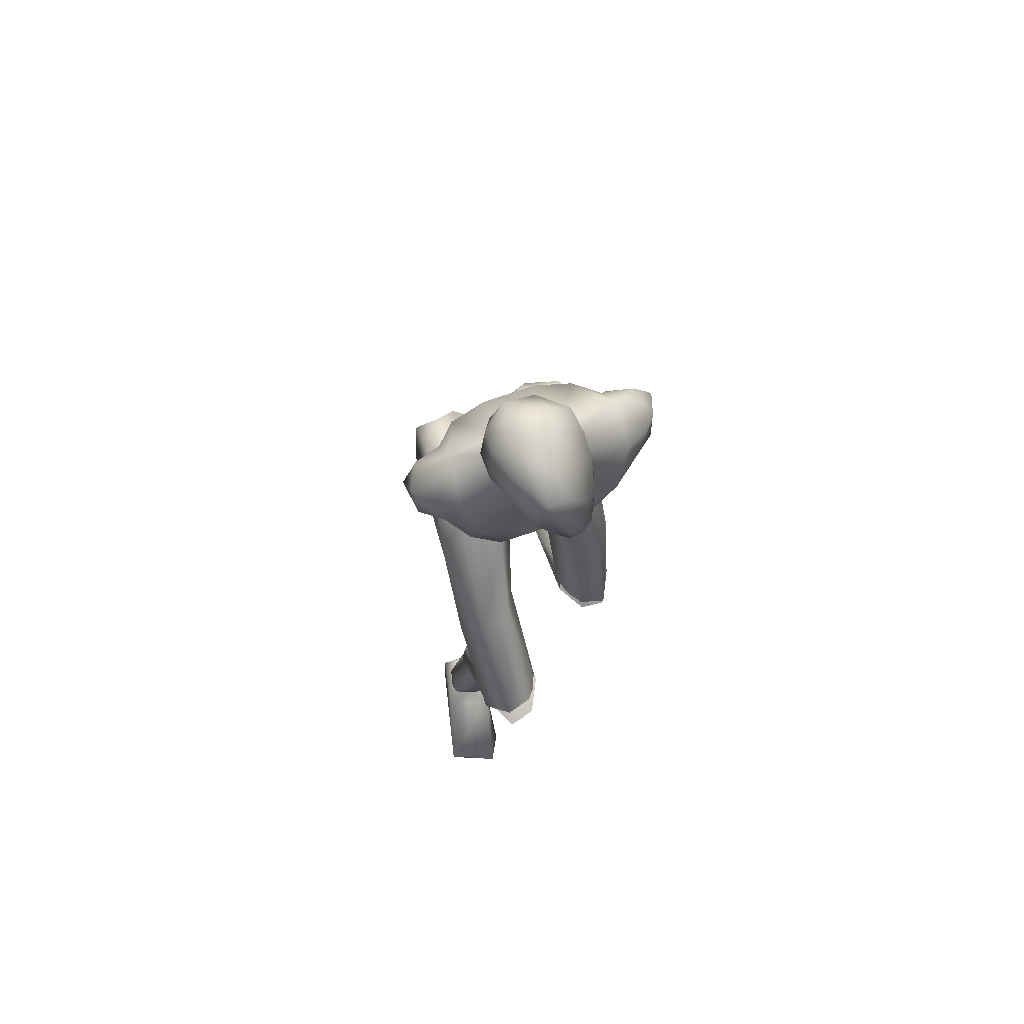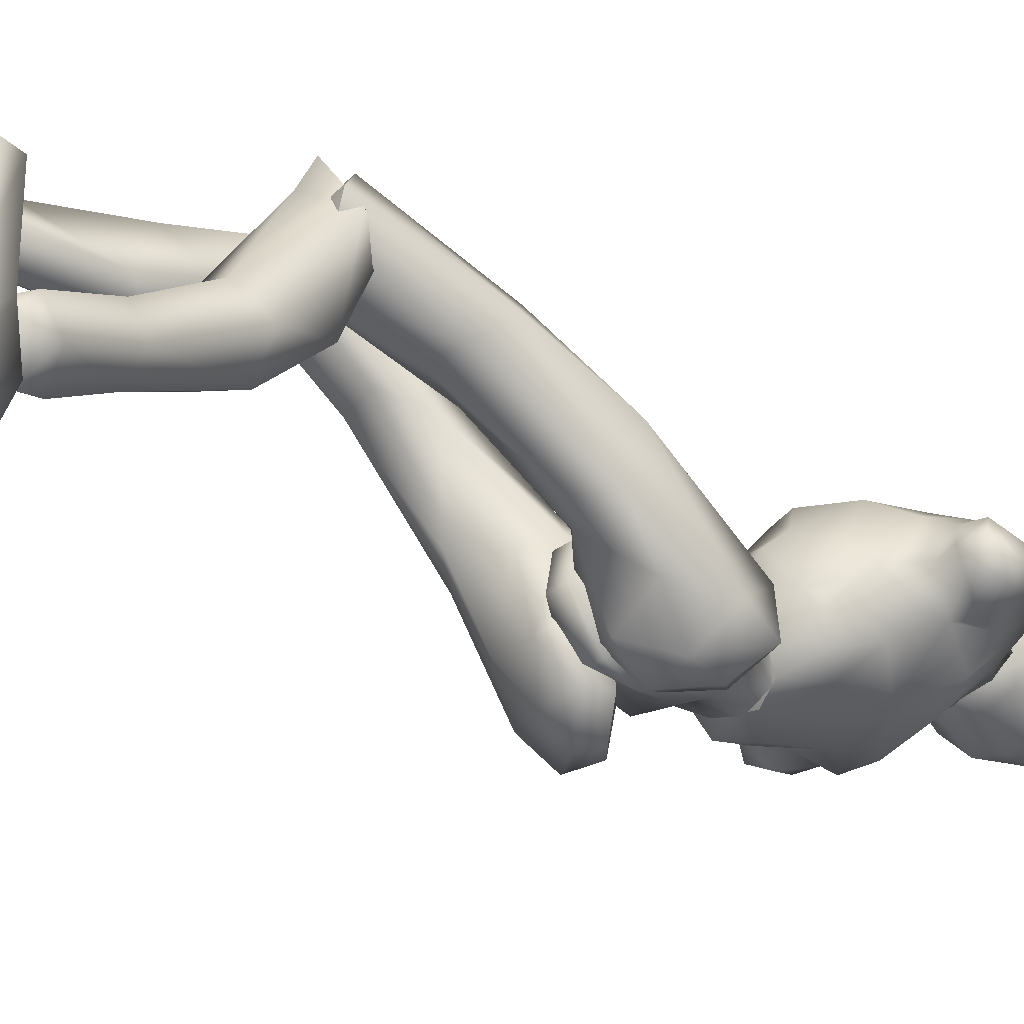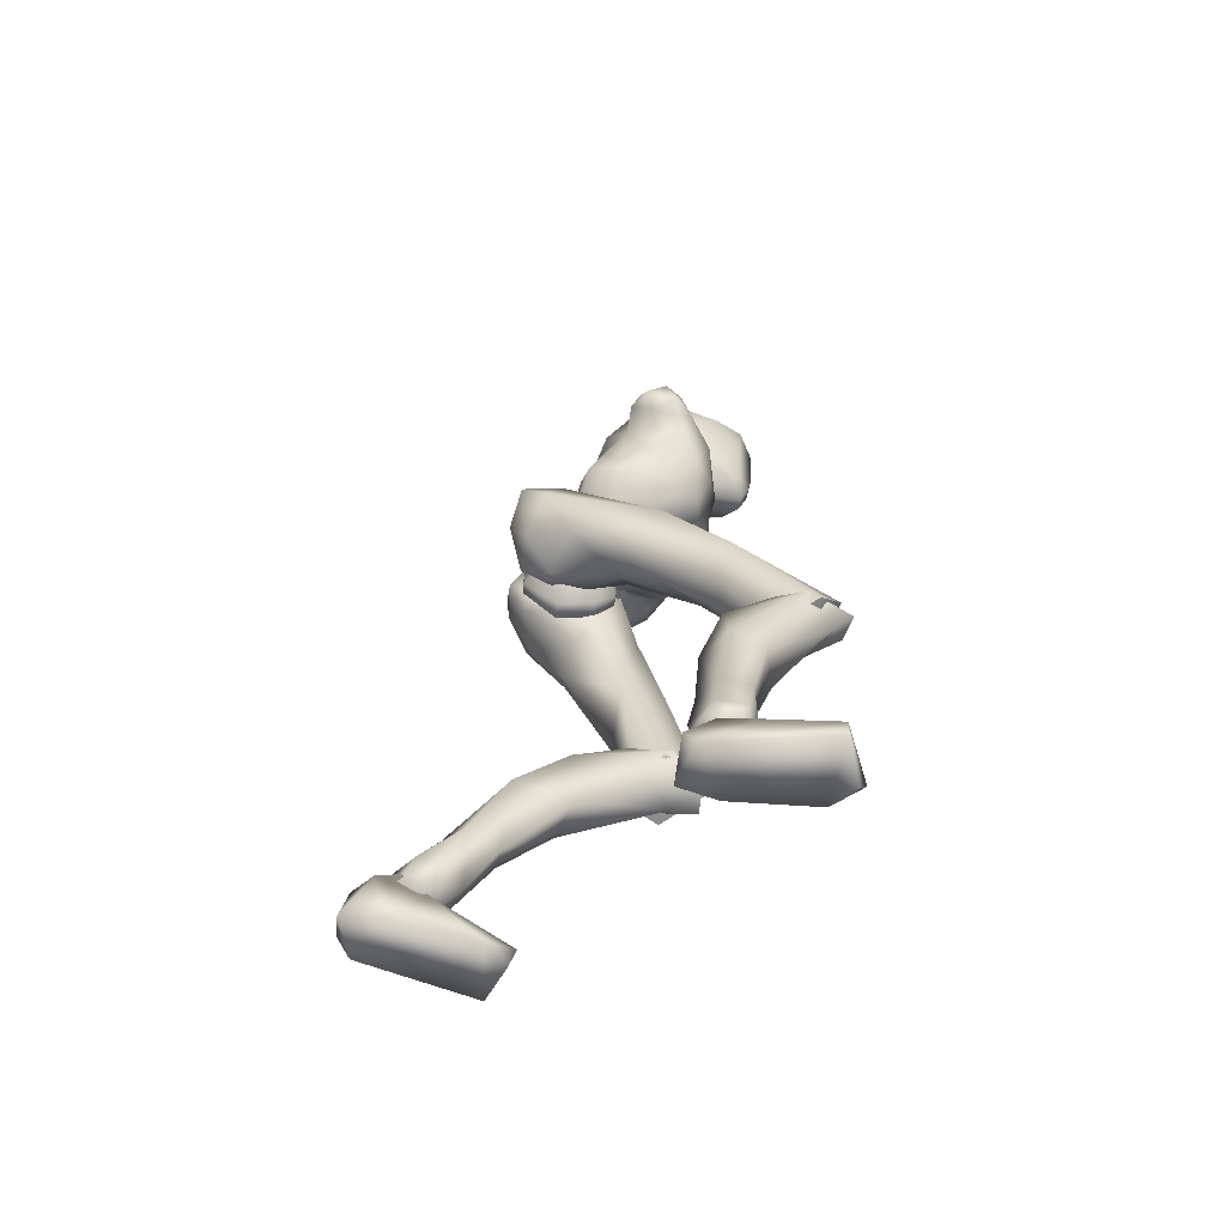
<metadata>
{"format":"obj","ext":"obj","renderer":"f3d","projection":"perspective","resolution":1024,"background":"white","views":[{"elev":72.2,"azim":-20.9,"up":"+Y"},{"elev":-39.0,"azim":50.2,"up":"+Z"},{"elev":-64.5,"azim":-96.9,"up":"+Y"}]}
</metadata>
<code>
o Melee_Husk
v 2.338 46.42 1.759
v 3.253 43.75 3.611
v 3.641 46.14 1.548
v 0.6414 49.41 1.59
v 1.074 49.15 4.233
v 0.5419 44.04 5.246
v -0.03009 40.98 5.419
v -1.429 43.76 5.245
v -3.952 42.73 3.606
v -3.362 48.52 4.23
v -3.814 45.55 1.755
v -3.015 48.9 1.588
v -4.986 44.92 1.542
v -1.654 40.52 4.697
v -0.1287 38.74 5.201
v 0.6878 38.86 5.201
v 1.658 40.99 4.7
v -0.3907 48.26 6.463
v -1.71 48.08 6.462
v 1.205 48.26 4.381
v 0.9151 49.44 1.983
v 3.523 50.29 2.487
v -1.632 48.67 8.986
v -2.878 48.23 7.378
v -1.02 48.5 7.503
v -1.811 47.17 6.279
v -0.4842 47.05 6.277
v 0.7597 47.9 7.374
v 3.814 48.73 4.913
v 4.458 50.21 4.775
v 4.4 53.17 3.723
v 5.993 55.71 5.149
v 5.421 51.98 6.917
v 6.921 54.09 7.346
v 6.656 53.72 9.945
v 8.062 54.5 8.977
v 7.681 56.36 10.44
v 9.351 55.29 9.043
v 8.582 58.22 9.556
v 9.668 57.71 8.287
v 4.644 50.55 7.796
v 10.53 56.15 6.141
v 10.26 54.07 7.009
v 8.837 53.48 6.882
v 8.646 54.17 5.427
v 6.703 61.04 7.511
v 9.13 57.46 5.766
v 9.733 55.53 5.232
v 2.554 49.22 9.428
v 4.888 51.85 11.06
v 5.244 56.06 12.21
v 6.658 59.08 10.54
v 3.001 62.34 9.256
v 1.86 59.66 11.73
v 2.625 61.23 11.91
v 0.05326 60.2 12.86
v 0.02111 59.85 11.92
v -1.823 59.99 11.73
v -1.911 55.61 13.19
v -5.802 57.06 12.22
v -4.219 53.32 12.43
v -2.049 50.59 11.62
v -6.649 60.29 10.56
v 1.156 55.33 13.19
v 2.383 64.18 9.558
v -2.465 62.84 9.262
v -6.345 62.23 7.525
v -2.291 61.68 11.92
v -1.524 64.53 9.562
v 3.01 52.66 12.42
v 2.15 49.94 11.28
v 0.3806 50.37 11.62
v -0.507 54.06 12.76
v -0.824 50.61 10.68
v -0.3835 48.55 8.985
v 1.973 47.97 8.033
v -9.707 59.78 8.244
v -9.571 57.43 9.18
v -8.807 59.94 9.597
v -8.137 57.82 10.44
v -8.342 56.53 9.091
v -7.582 55.05 9.967
v -6.217 52.86 11.07
v -3.868 50.49 11.29
v -4.398 49.86 9.435
v -6.218 51.54 7.808
v -8.636 59.68 6.231
v -9.867 57.65 6.646
v -8.819 56.24 7.263
v -7.529 56 7.546
v -6.712 53.1 6.935
v -5.737 49.6 4.923
v -4.057 48.52 8.039
v -3.257 48.66 4.386
v -8.279 58.03 5.54
v -6.296 57.02 5.389
v -6.103 51.17 4.786
v -5.174 51.08 2.496
v -2.763 49.78 1.987
v -5.512 54.07 3.733
v -0.4128 62.33 16.48
v -0.5231 64.45 16.87
v -1.526 62.24 15.67
v 0.5145 62.6 16.51
v 1.38 62.86 15.91
v 0.9034 61.17 15.83
v -0.05698 60.94 15.86
v -1.608 61.04 14.51
v -2.738 63.01 13.82
v -2.93 61.91 12.15
v -3.767 63.94 12.11
v -3.798 63.39 10.23
v -4.592 65.92 11.4
v -4.57 65.97 9.395
v -4.589 68.37 11.45
v -4.124 69.42 9.248
v -4.17 69.91 10.91
v -2.513 71.2 9.964
v -2.487 71.05 12.61
v -0.2958 71.19 10.93
v -2.209 70.12 7.902
v -3.141 66.72 7.453
v -2.742 63.98 8.5
v -2.216 62.99 8.644
v -0.3137 63.31 7.754
v -0.6245 64.63 7.516
v -1.429 67.16 6.933
v -0.9611 70.85 13.39
v -2.035 69.98 15.97
v -0.369 69.19 15.84
v -1.321 67.52 16.9
v 1.03 66.43 15.6
v -2.853 65.52 15.55
v -4.16 68.15 13.6
v -3.554 69.96 13.29
v -3.005 68.59 15.82
v 0.652 69.71 13.65
v 2.81 64.75 12.18
v 2.551 67.57 11.17
v 2.811 65.29 9.695
v 2.223 68.44 9.361
v 1.39 65 8.227
v 1.075 70 11.25
v 0.1779 70.6 9.439
v 0.3503 67.63 7.233
v 1.805 63.92 8.592
v 2.996 63.11 12.2
v 2.273 63.9 14.1
v 2.065 61.82 14.69
v 4.793 4.687 -7.702
v 6.461 4.387 -7.144
v 4.79 3.975 -6.169
v 6.368 4.032 -5.346
v 8.246 4.402 -6.877
v 6.435 5.618 -8.847
v -0.1797 37.12 3.642
v 1.19 37.32 3.643
v -0.04858 36.58 0.8913
v 1.218 36.76 0.8921
v -0.1991 39.15 -1.704
v 0.6499 39.28 -1.704
v -0.1745 42.03 -1.74
v 7.538 20.46 8.56
v 6.154 18.93 11.69
v 5.704 18.14 9.521
v 4.108 19.42 11.53
v 3.18 18.68 7.465
v 2.625 20.9 9.508
v 6.62 14.6 1.888
v 3.645 14.64 2.979
v 2.775 19.14 2.569
v 3.352 22.29 7.367
v 5.468 10.85 -5.422
v 3.015 15.51 -1.215
v 5.003 17.11 -1.527
v 4.789 9.509 -1.547
v 3.651 9.987 -3.866
v 4.21 6.909 -6.709
v 5.884 7.309 -8.026
v 3.7 5.197 -4.848
v 5.762 5.87 -3.636
v 6.566 10.08 -1.779
v 6.829 11.15 -3.8
v 7.218 16.54 0.1419
v 6.427 20.13 1.703
v 6.49 22.19 7.633
v 8.167 5.291 -5.313
v 7.906 6.733 -6.898
v 7.782 28.69 7.365
v 6.018 21.02 12.03
v 7.607 19.32 9.096
v 0.8085 37.51 1.359
v 2.438 35.99 2.692
v 0.9425 37.24 4.221
v 1.864 38.7 -1.539
v 0.6352 38.96 -1.064
v 1.094 41.26 -2.722
v 0.5866 42.85 -1.806
v 2.776 44.53 -2.089
v 3.631 43.56 -2.776
v 4.394 45.4 -0.8035
v 6.239 44.52 -1.567
v 6.03 44.49 1.75
v 6.945 41.87 -0.8872
v 7.414 35.9 5.625
v 6.38 35.67 2.18
v 6.291 26.85 5.575
v 6.665 19.5 7.083
v 3.549 19.26 6.683
v 3.962 26.6 5.676
v 4.724 33.71 1.952
v 5.232 38.46 -0.3841
v 3.892 41.36 -2.473
v 3.818 44.19 2.165
v 5.012 43.6 3.914
v 5.512 40.03 6.018
v 0.6461 40.13 5.69
v 2.664 36.64 7.205
v 2.56 29.57 5.983
v 2.67 20.24 8.988
v 3.659 30.41 9.267
v 4 21.12 11.43
v 6.137 30.12 9.749
v 0.3225 63.16 11.42
v 0.4578 64.68 8.921
v 2.666 62.22 7.356
v -2.161 62.66 7.361
v -4.929 59.01 3.927
v -6.568 59.7 5.679
v 7.232 56.37 4.826
v 6.536 58.47 5.595
v 4.72 58.13 3.916
v 1.966 58.69 3.298
v -2.121 59.06 3.302
v -2.392 56.4 2.864
v -3.462 52.42 2.051
v -0.8873 50.02 1.396
v 1.75 56.02 2.86
v 2.08 51.91 2.045
v -2.634 37.03 5.148
v -0.9648 37.78 3.306
v -1.157 38.83 5.977
v -1.953 37.51 0.165
v -0.7311 37.96 0.494
v -1.136 39.26 -2.039
v -0.6319 41.09 -1.934
v -2.8 42.46 -2.999
v -3.651 41.28 -3.188
v -4.434 43.81 -2.281
v -6.272 42.68 -2.602
v -6.127 44.16 0.3701
v -7.016 40.63 -0.8077
v -7.667 38.28 7.696
v -6.568 36.51 4.756
v -8.136 32.65 12.52
v -6.627 30.19 11.79
v -8.082 25.09 18.32
v -7.099 24.34 16.47
v -3.978 23.94 16.29
v -6.534 27.94 20.19
v -4.303 30.02 12.04
v -4.926 34.66 5.479
v -5.344 37.83 1.228
v -3.938 39.46 -1.92
v -3.927 44.09 0.9225
v -5.16 44.36 2.721
v -5.734 42.13 6.209
v -0.8617 42.08 5.976
v -2.941 39.66 8.868
v -2.88 32.81 10.99
v -3.135 25.86 17.91
v -4.034 35.05 13.52
v -4.503 27.76 19.65
v -6.523 35.01 14.02
v -3.758 23.75 17.13
v -3.135 26.66 17.9
v -4.503 26.28 20.45
v -6.176 24.24 19.32
v -6.534 25.94 20.9
v -8.082 25.88 17.49
v -7.406 17.62 14.19
v -4.383 18.12 15
v -3.589 21.93 12.55
v -3.978 26.92 15.4
v -3.962 16.98 10.85
v -5.982 18.28 9.932
v -6.552 10.94 9.346
v -7.047 6.603 8.666
v -5.308 6.829 9.94
v -4.653 10.86 11.04
v -5.676 11.5 13.37
v -7.615 4.729 8.734
v -5.91 4.405 10.1
v -4.691 6.149 12.35
v -6.701 7.322 13.22
v -7.468 11.92 12.99
v -7.839 11.95 10.72
v -8.109 18.56 11.78
v -7.29 22.45 11.5
v -7.099 26.99 15.83
v -5.826 4.47 11.78
v -7.364 4.913 12.57
v -9.175 6.067 12.11
v -9.006 6.625 10.03
v -9.317 4.565 11.12
v -6.133 4.405 10.1
v -7.838 4.729 8.734
v -6.049 4.47 11.78
v -8.854 4.606 10.17
v -8.111 4.386 12.24
v -6.465 2.947 13.48
v -6.189 0.6685 7.816
v -5.841 0.1409 10.58
v -6.697 -0.7889 16.61
v -7.926 -0.06471 18.77
v -8.392 -1.099 18.18
v -11.51 -0.8205 17.04
v -11.58 0.6925 17.13
v -10.09 2.691 12.27
v -9.058 1.971 7.966
v -9.435 0.4392 8.76
v -7.546 4.41 10.81
v 1.139 41.66 1.422
v 3.062 40.77 0.8509
v 2.863 46.17 0.6302
v 0.05466 44.33 -0.6637
v 6.344 5.303 -10.53
v 5.236 0.9831 -10.93
v 4.678 4.933 -9.129
v 4.924 0.7575 -8.124
v 5.15 3.954 -5.591
v 5.816 0.6896 -2.025
v 6.916 1.823 0.02084
v 7.517 0.7934 -0.4337
v 10.59 1.325 -1.615
v 10.46 2.834 -1.715
v 8.797 4.018 -6.771
v 6.615 5.429 -7.002
v 7.349 5.487 -9.091
v 7.914 2.649 -10.95
v 8.473 1.287 -9.979
v 4.565 5.192 -7.462
v -1.035 44.18 -0.6644
v -4.245 45.16 0.6254
v -0.8977 47.12 0.7876
v -1.214 49.35 0.8997
v -2.935 39.92 0.8469
v -1.048 48.23 3.589
v -1.257 41.5 1.468
v -1.223 49.4 3.748
v -5.555 25.31 18.65
v -5.555 27.04 18.11
v 5.074 19.39 9.437
v 0.3947 61.22 10.54
v 5.056 21.18 9.76
f 1 2 3
f 4 5 1
f 5 2 1
f 2 5 6
f 2 6 7
f 6 8 7
f 8 9 7
f 10 9 8
f 9 10 11
f 10 12 11
f 9 11 13
f 9 14 7
f 7 14 15
f 7 15 16
f 17 7 16
f 17 2 7
f 18 6 5
f 6 18 8
f 19 8 18
f 8 19 10
f 20 21 22
f 23 24 25
f 26 25 24
f 26 27 25
f 25 27 28
f 27 20 28
f 28 20 29
f 29 20 22
f 30 29 22
f 30 22 31
f 30 31 32
f 30 32 33
f 33 32 34
f 33 34 35
f 35 34 36
f 35 36 37
f 36 38 37
f 38 39 37
f 38 40 39
f 33 29 30
f 29 33 41
f 33 35 41
f 38 42 40
f 42 38 43
f 44 43 38
f 36 44 38
f 34 44 36
f 34 45 44
f 34 32 45
f 39 40 46
f 46 40 47
f 42 47 40
f 42 48 47
f 43 48 42
f 44 48 43
f 45 48 44
f 29 41 49
f 49 41 50
f 41 35 50
f 50 35 51
f 51 35 37
f 51 37 52
f 39 52 37
f 52 39 46
f 53 52 46
f 54 52 53
f 55 54 53
f 56 54 55
f 57 54 56
f 57 56 58
f 59 57 58
f 58 60 59
f 60 61 59
f 59 61 62
f 52 54 51
f 58 63 60
f 57 64 54
f 65 55 53
f 63 66 67
f 63 58 66
f 58 68 66
f 58 56 68
f 68 69 66
f 51 54 64
f 64 70 51
f 51 70 50
f 50 70 71
f 71 49 50
f 49 71 72
f 71 70 72
f 70 64 72
f 72 64 73
f 57 73 64
f 73 57 59
f 59 62 73
f 74 73 62
f 73 74 72
f 72 74 75
f 72 75 49
f 49 75 76
f 77 78 79
f 79 78 80
f 78 81 80
f 81 82 80
f 82 60 80
f 82 83 60
f 83 61 60
f 83 84 61
f 61 84 62
f 84 85 62
f 23 62 85
f 74 62 23
f 23 25 74
f 25 75 74
f 28 75 25
f 28 76 75
f 29 76 28
f 49 76 29
f 82 86 83
f 86 85 83
f 85 84 83
f 80 60 63
f 63 79 80
f 79 63 67
f 79 67 77
f 77 67 87
f 87 88 77
f 88 78 77
f 88 89 78
f 89 81 78
f 89 90 81
f 90 82 81
f 90 91 82
f 91 86 82
f 91 92 86
f 86 92 85
f 93 85 92
f 23 85 93
f 93 24 23
f 93 92 24
f 24 92 94
f 94 26 24
f 95 88 87
f 88 95 89
f 95 90 89
f 96 90 95
f 96 91 90
f 96 97 91
f 92 91 97
f 92 97 98
f 94 92 98
f 99 94 98
f 98 97 100
f 100 97 96
f 101 102 103
f 102 104 105
f 101 104 102
f 101 106 104
f 107 106 101
f 107 101 103
f 108 107 103
f 109 108 103
f 108 109 110
f 109 111 110
f 111 112 110
f 111 113 112
f 112 113 114
f 114 113 115
f 116 114 115
f 116 115 117
f 118 116 117
f 118 117 119
f 118 119 120
f 116 118 121
f 116 121 122
f 114 116 122
f 114 122 123
f 123 112 114
f 123 124 112
f 124 110 112
f 125 124 123
f 126 125 123
f 123 127 126
f 122 127 123
f 122 121 127
f 120 119 128
f 129 128 119
f 129 130 128
f 130 129 131
f 131 132 130
f 132 131 102
f 131 133 102
f 103 102 133
f 103 133 109
f 133 111 109
f 133 134 111
f 111 134 113
f 113 134 115
f 115 134 117
f 117 134 135
f 119 117 135
f 135 129 119
f 129 135 136
f 129 136 131
f 136 133 131
f 134 133 136
f 134 136 135
f 130 132 137
f 132 138 137
f 138 139 137
f 139 138 140
f 139 140 141
f 140 142 141
f 139 141 143
f 139 143 137
f 128 130 137
f 137 120 128
f 137 143 120
f 143 144 120
f 141 144 143
f 144 141 145
f 145 141 142
f 145 142 127
f 127 142 126
f 126 142 125
f 125 142 146
f 146 142 140
f 147 146 140
f 147 140 138
f 138 148 147
f 138 132 148
f 132 105 148
f 102 105 132
f 121 145 127
f 144 145 121
f 118 144 121
f 144 118 120
f 148 149 147
f 149 148 105
f 149 105 106
f 104 106 105
f 150 151 152
f 152 151 153
f 153 151 154
f 154 151 155
f 155 151 150
f 14 156 15
f 156 157 15
f 16 15 157
f 157 17 16
f 156 158 157
f 159 157 158
f 158 160 159
f 161 159 160
f 161 160 162
f 163 164 165
f 166 165 164
f 165 166 167
f 168 167 166
f 163 165 169
f 165 170 169
f 165 167 170
f 170 167 171
f 168 171 167
f 172 171 168
f 173 174 175
f 175 174 171
f 170 171 174
f 176 169 170
f 170 174 176
f 176 174 177
f 173 177 174
f 177 173 178
f 173 179 178
f 179 155 150
f 178 179 150
f 150 180 178
f 180 177 178
f 181 177 180
f 181 176 177
f 182 176 181
f 182 169 176
f 169 182 183
f 169 183 184
f 175 184 183
f 184 175 185
f 171 185 175
f 171 172 185
f 172 186 185
f 186 163 185
f 184 185 163
f 184 163 169
f 183 173 175
f 152 180 150
f 180 152 153
f 181 180 153
f 187 181 153
f 181 187 182
f 182 187 183
f 183 187 188
f 173 183 188
f 179 173 188
f 188 155 179
f 154 155 188
f 187 154 188
f 187 153 154
f 189 190 191
f 192 193 194
f 192 195 193
f 192 196 195
f 197 195 196
f 196 198 197
f 198 199 197
f 199 200 197
f 199 201 200
f 202 200 201
f 202 201 203
f 204 202 203
f 204 203 205
f 206 204 205
f 189 206 205
f 189 207 206
f 207 189 191
f 191 208 207
f 208 209 207
f 207 209 210
f 207 210 211
f 206 207 211
f 211 212 206
f 204 206 212
f 212 213 204
f 213 202 204
f 200 202 213
f 197 200 213
f 195 197 213
f 195 213 212
f 212 193 195
f 211 193 212
f 201 214 203
f 215 203 214
f 215 216 203
f 216 215 217
f 217 218 216
f 194 218 217
f 218 194 219
f 194 193 219
f 219 193 211
f 219 211 210
f 210 209 219
f 209 220 219
f 219 220 221
f 222 221 220
f 222 190 221
f 190 223 221
f 189 223 190
f 189 205 223
f 223 205 216
f 203 216 205
f 216 218 223
f 221 223 218
f 221 218 219
f 215 214 217
f 224 55 65
f 224 56 55
f 56 224 68
f 68 224 69
f 69 224 225
f 224 65 225
f 53 46 226
f 65 53 226
f 226 225 65
f 227 225 226
f 225 227 69
f 66 69 227
f 67 66 227
f 67 227 228
f 229 67 228
f 228 96 229
f 229 96 95
f 87 229 95
f 87 67 229
f 230 48 45
f 48 230 47
f 231 47 230
f 46 47 231
f 46 231 232
f 46 232 226
f 226 232 233
f 226 233 227
f 234 227 233
f 228 227 234
f 235 228 234
f 96 228 235
f 100 96 235
f 100 235 236
f 236 98 100
f 236 99 98
f 237 99 236
f 237 236 235
f 238 237 235
f 235 234 238
f 233 238 234
f 232 238 233
f 232 32 238
f 32 232 231
f 32 231 230
f 32 230 45
f 32 31 238
f 238 31 239
f 22 239 31
f 21 239 22
f 21 237 239
f 239 237 238
f 240 241 242
f 243 241 240
f 244 241 243
f 243 245 244
f 246 244 245
f 247 246 245
f 248 247 245
f 247 248 249
f 250 249 248
f 249 250 251
f 250 252 251
f 251 252 253
f 252 254 253
f 254 255 253
f 255 254 256
f 255 256 257
f 258 257 256
f 259 258 256
f 260 255 257
f 259 256 261
f 261 256 262
f 256 254 262
f 263 262 254
f 254 252 263
f 264 263 252
f 250 264 252
f 250 248 264
f 248 245 264
f 245 243 264
f 264 243 263
f 240 263 243
f 240 262 263
f 265 249 251
f 251 266 265
f 267 266 251
f 266 267 268
f 269 268 267
f 269 242 268
f 242 269 270
f 240 242 270
f 240 270 262
f 262 270 261
f 259 261 270
f 271 259 270
f 270 272 271
f 273 271 272
f 260 273 272
f 274 260 272
f 274 255 260
f 253 255 274
f 253 274 267
f 267 251 253
f 269 272 270
f 274 272 269
f 269 267 274
f 265 266 268
f 275 276 277
f 277 278 275
f 278 277 279
f 279 280 278
f 278 280 281
f 282 278 281
f 275 278 282
f 275 282 283
f 283 276 275
f 283 284 276
f 283 282 285
f 285 286 283
f 285 287 286
f 288 287 289
f 287 290 289
f 290 287 285
f 285 291 290
f 285 282 291
f 281 291 282
f 292 288 293
f 288 289 293
f 294 293 289
f 290 294 289
f 290 295 294
f 291 295 290
f 291 296 295
f 281 296 291
f 296 281 297
f 297 281 298
f 298 286 297
f 286 298 299
f 299 283 286
f 284 283 299
f 300 284 299
f 280 300 299
f 299 298 280
f 280 298 281
f 287 297 286
f 294 301 293
f 301 294 302
f 294 295 302
f 295 303 302
f 303 295 296
f 303 296 297
f 303 297 304
f 297 287 304
f 287 288 304
f 292 304 288
f 292 305 304
f 305 303 304
f 302 303 305
f 306 307 308
f 307 309 308
f 309 310 308
f 311 308 310
f 311 306 308
f 312 307 306
f 312 306 313
f 311 313 306
f 314 313 311
f 315 314 311
f 314 315 316
f 317 316 315
f 318 317 315
f 318 315 311
f 319 318 311
f 311 310 319
f 309 319 310
f 319 309 320
f 309 307 320
f 312 320 307
f 321 320 312
f 319 320 321
f 318 319 321
f 317 318 321
f 322 305 292
f 322 302 305
f 322 301 302
f 322 293 301
f 322 292 293
f 323 217 214
f 323 194 217
f 323 192 194
f 323 196 192
f 323 198 196
f 323 199 198
f 323 201 199
f 323 214 201
f 324 17 157
f 324 2 17
f 324 3 2
f 324 325 3
f 324 326 325
f 324 162 326
f 324 161 162
f 324 159 161
f 324 157 159
f 327 328 329
f 329 328 330
f 330 331 329
f 330 332 331
f 332 333 331
f 333 332 334
f 334 335 333
f 335 336 333
f 333 336 331
f 336 337 331
f 338 331 337
f 337 339 338
f 339 337 340
f 327 339 340
f 340 328 327
f 340 341 328
f 340 337 341
f 337 336 341
f 336 335 341
f 329 331 342
f 342 331 338
f 338 339 342
f 339 327 342
f 327 329 342
f 326 162 343
f 344 345 343
f 326 343 345
f 345 325 326
f 13 11 344
f 345 344 11
f 11 12 345
f 345 12 346
f 345 346 4
f 4 1 345
f 325 345 1
f 1 3 325
f 343 347 344
f 344 347 13
f 13 347 9
f 9 347 14
f 14 347 156
f 156 347 158
f 158 347 160
f 160 347 162
f 162 347 343
f 27 348 20
f 20 348 21
f 21 348 237
f 237 348 99
f 99 348 94
f 94 348 26
f 26 348 27
f 249 349 247
f 247 349 246
f 246 349 244
f 244 349 241
f 241 349 242
f 242 349 268
f 268 349 265
f 265 349 249
f 328 341 330
f 332 330 341
f 335 332 341
f 335 334 332
f 4 350 5
f 5 350 18
f 18 350 19
f 19 350 10
f 10 350 12
f 12 350 346
f 346 350 4
f 316 317 314
f 314 317 321
f 313 314 321
f 321 312 313
f 258 351 257
f 257 351 260
f 260 351 273
f 273 351 271
f 271 351 259
f 259 351 258
f 300 352 284
f 284 352 276
f 276 352 277
f 277 352 279
f 279 352 280
f 280 352 300
f 191 353 208
f 208 353 209
f 209 353 220
f 220 353 222
f 222 353 190
f 190 353 191
f 108 110 354
f 124 354 110
f 125 354 124
f 125 146 354
f 354 146 147
f 147 149 354
f 149 106 354
f 354 106 107
f 108 354 107
f 172 355 186
f 186 355 163
f 163 355 164
f 164 355 166
f 166 355 168
f 168 355 172

</code>
